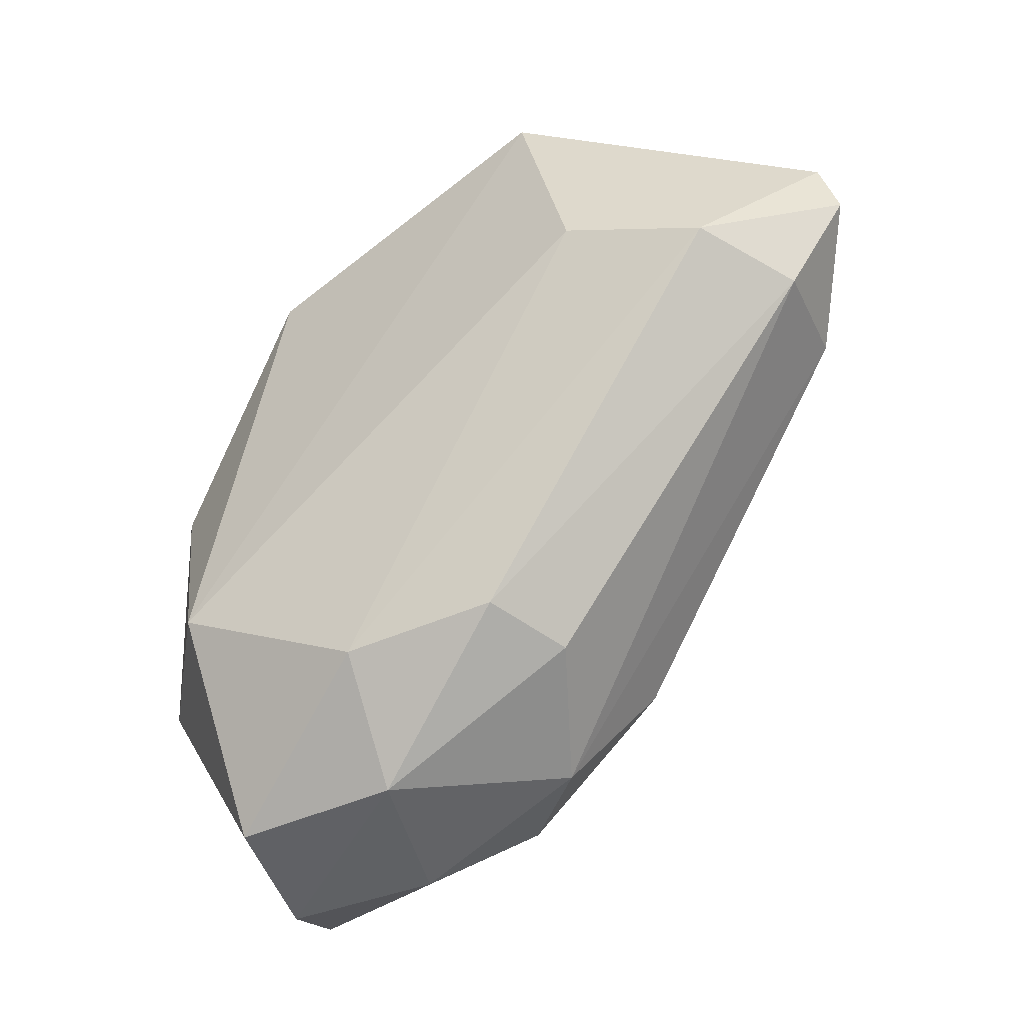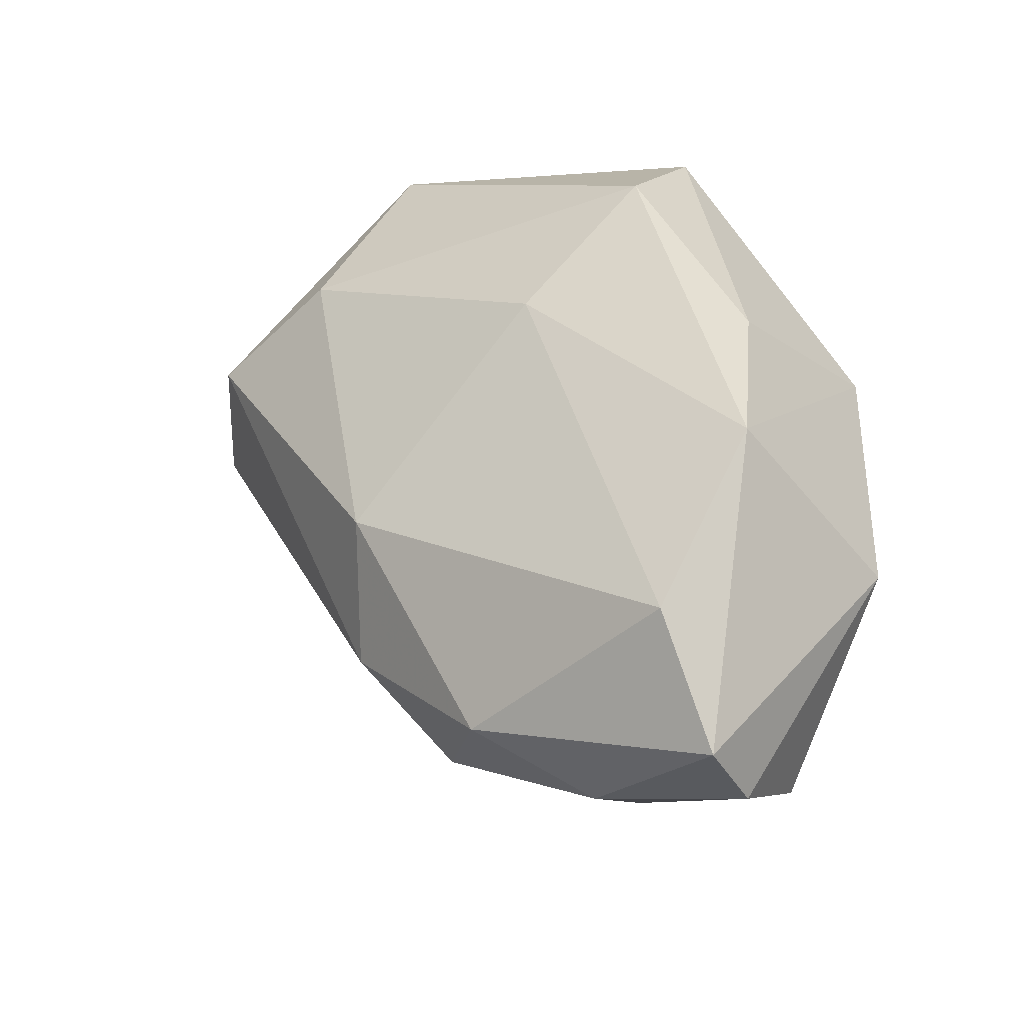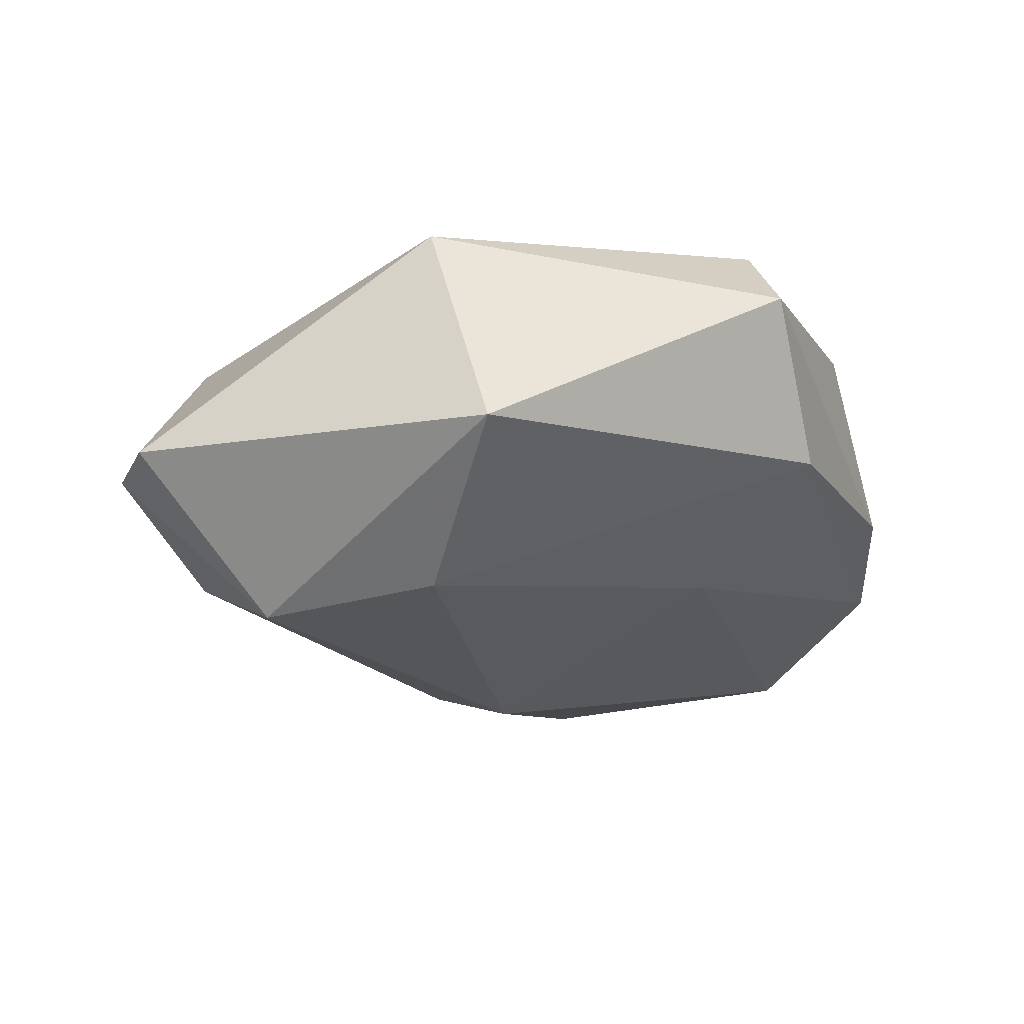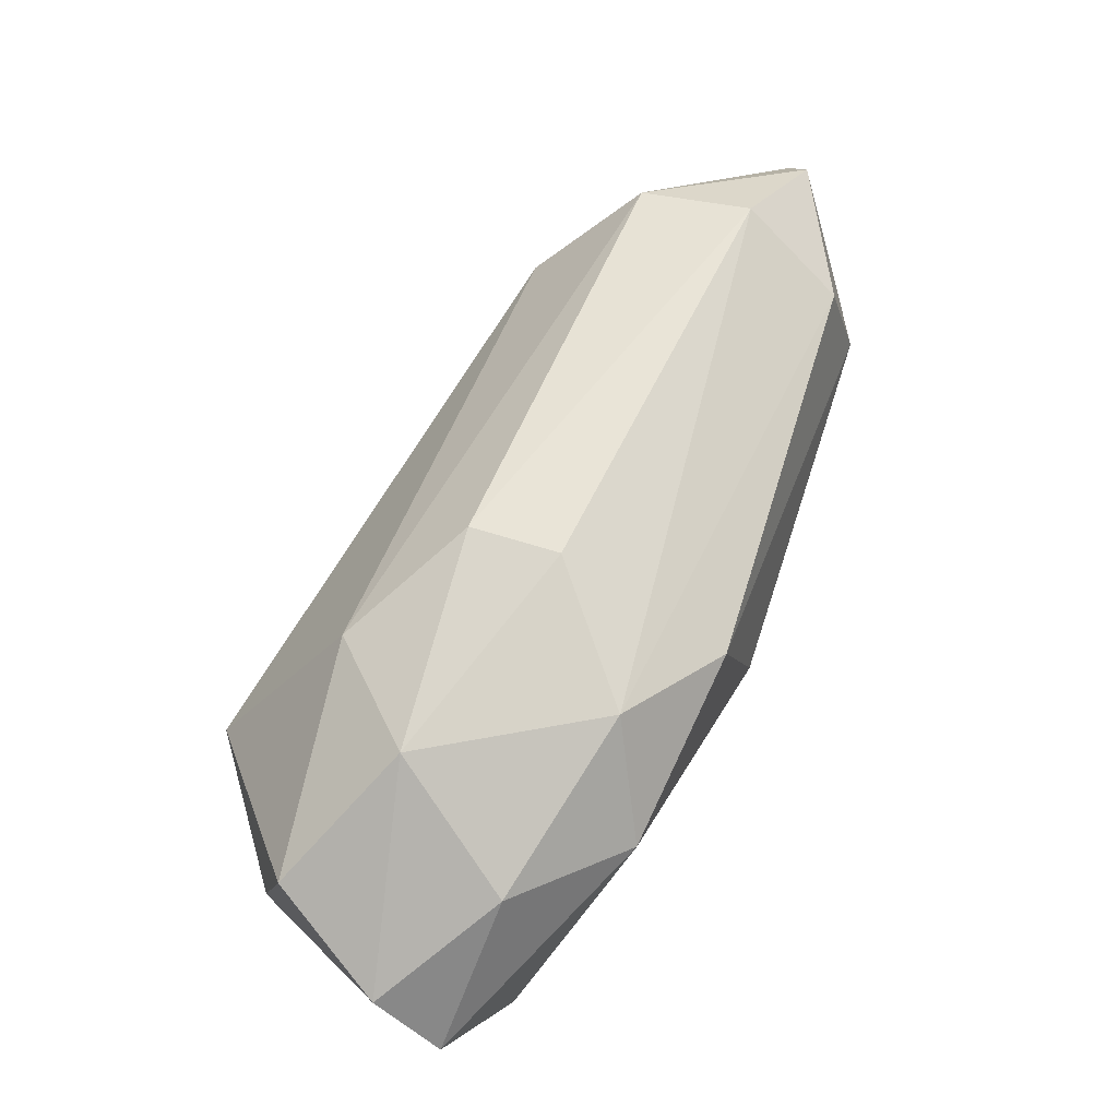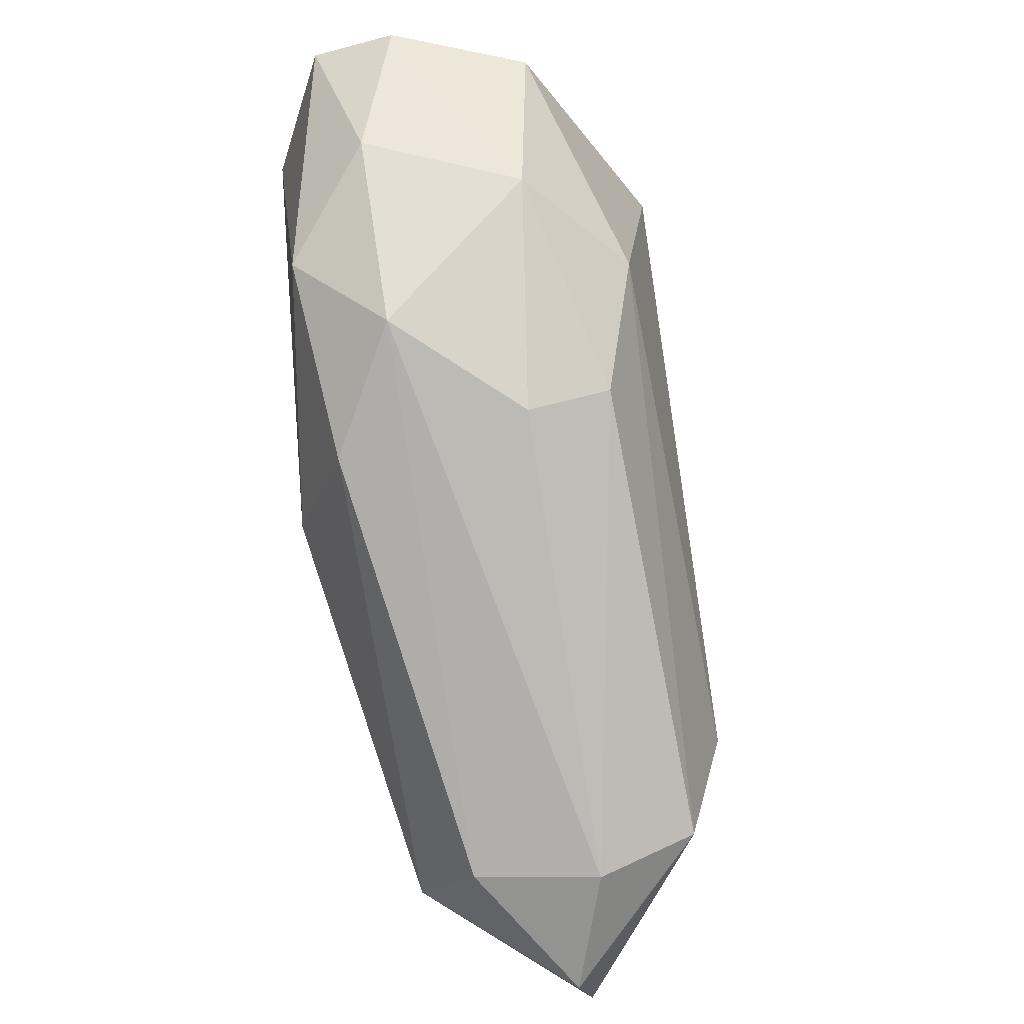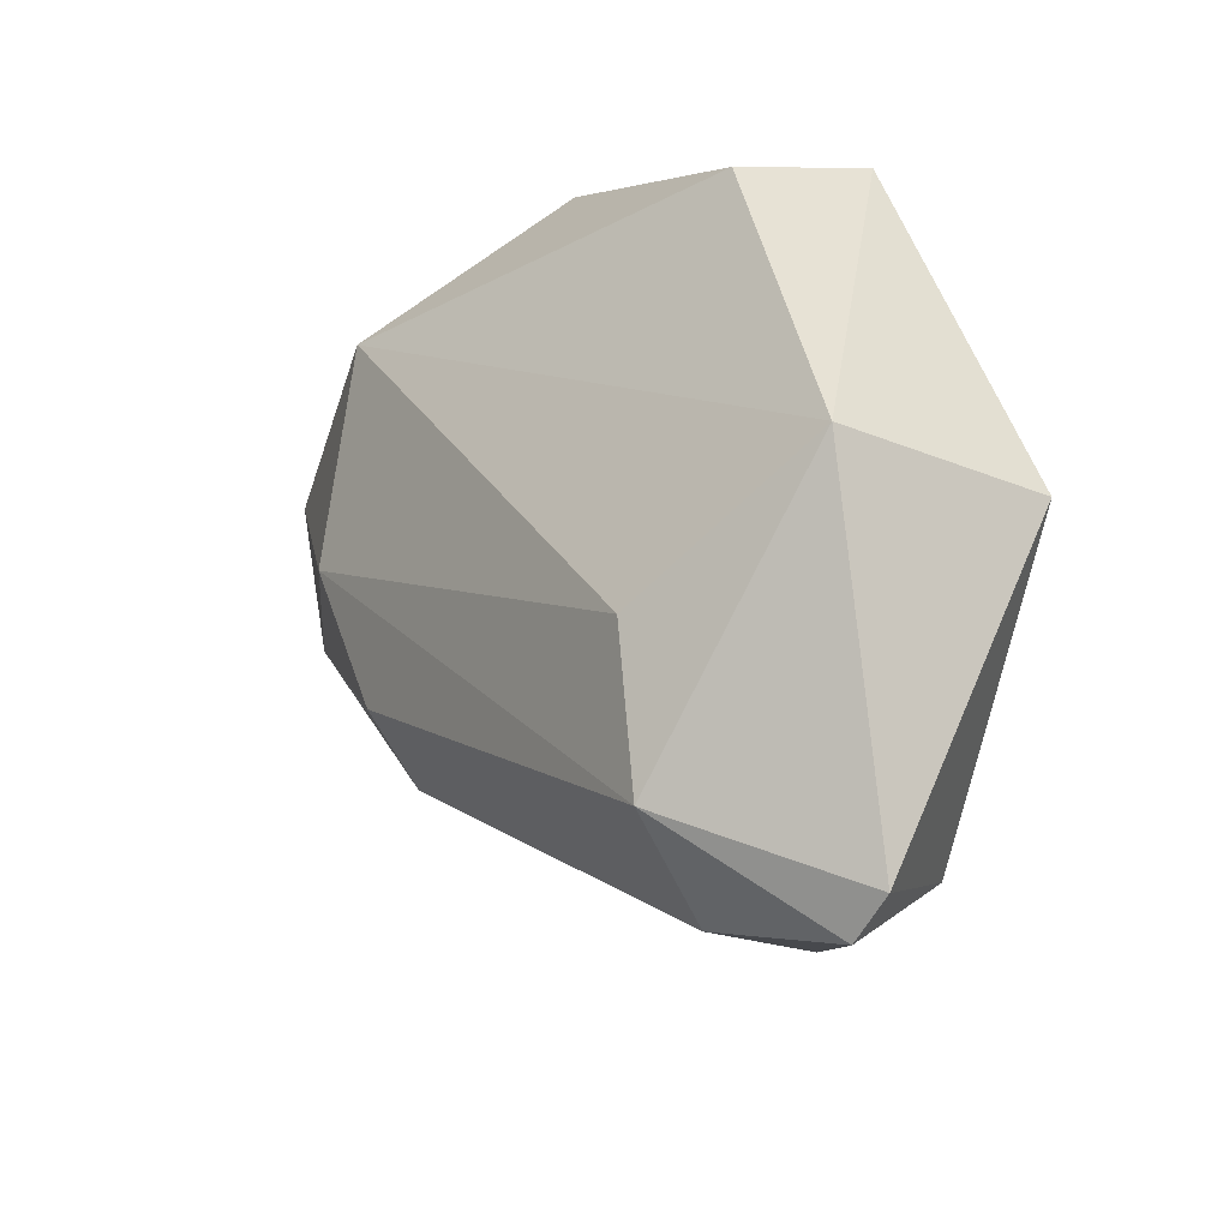
<metadata>
{"format":"obj","ext":"obj","renderer":"f3d","projection":"perspective","resolution":1024,"background":"white","views":[{"elev":-21.9,"azim":119.9,"up":"+Y"},{"elev":-34.8,"azim":-54.6,"up":"+Y"},{"elev":60.8,"azim":-105.5,"up":"+Y"},{"elev":-56.9,"azim":142.6,"up":"+Y"},{"elev":-50.6,"azim":18.1,"up":"+Z"},{"elev":-28.2,"azim":148.3,"up":"+Z"}]}
</metadata>
<code>
v 0.00599 0.1008 -0.07134
v -0.01799 0.1008 -0.07134
v -0.00677 0.09213 -0.0339
v 0.01945 0.03485 -0.03074
v 0.01245 0.0083 -0.03584
v 0.01893 0.02721 -0.05475
v -0.0157 0.02695 -0.07828
v -0.02548 0.03965 -0.07186
v -0.02268 0.07637 -0.09857
v 0.00485 0.0276 -0.01843
v 0.00459 0.05535 -0.01838
v -0.0205 0.03455 -0.0206
v -0.01184 0.00145 -0.03219
v -0.0207 0.07764 -0.03334
v -0.02542 0.06186 -0.04674
v 0.00436 0.08454 -0.03326
v -0.02148 0.01497 -0.03212
v -0.01655 0.01163 -0.06079
v -0.00601 0.00437 -0.05109
v -0.00601 0.01536 -0.07141
v 0.01072 0.0121 -0.05546
v 0.0063 0.02763 -0.07737
v -0.01362 0.06903 -0.1048
v -0.00601 0.08444 -0.1108
v 0.00057 0.07165 -0.1066
v 0.01059 0.0764 -0.09879
v -0.00601 0.08998 -0.108
v -0.01809 0.05141 -0.0206
v -0.02577 0.08038 -0.07989
v 0.01393 0.079 -0.08219
v 0.0147 0.03178 -0.07187
v -0.00185 0.00097 -0.03379
f 1 2 3
f 4 5 6
f 7 8 9
f 10 5 4
f 10 4 11
f 10 11 12
f 10 12 13
f 14 3 2
f 14 15 12
f 16 11 4
f 16 4 1
f 16 3 11
f 16 1 3
f 17 13 12
f 17 12 15
f 17 15 8
f 18 13 17
f 18 8 7
f 18 17 8
f 18 19 13
f 20 18 7
f 20 19 18
f 21 20 22
f 21 19 20
f 21 6 5
f 23 20 7
f 23 9 24
f 23 7 9
f 25 22 20
f 25 20 23
f 25 23 24
f 25 24 26
f 27 24 9
f 27 9 2
f 27 1 26
f 27 26 24
f 27 2 1
f 28 12 11
f 28 14 12
f 28 11 3
f 28 3 14
f 29 15 14
f 29 14 2
f 29 8 15
f 29 9 8
f 29 2 9
f 30 26 1
f 30 1 4
f 30 6 26
f 30 4 6
f 31 22 25
f 31 25 26
f 31 6 21
f 31 21 22
f 31 26 6
f 32 19 21
f 32 21 5
f 32 5 10
f 32 10 13
f 32 13 19

</code>
